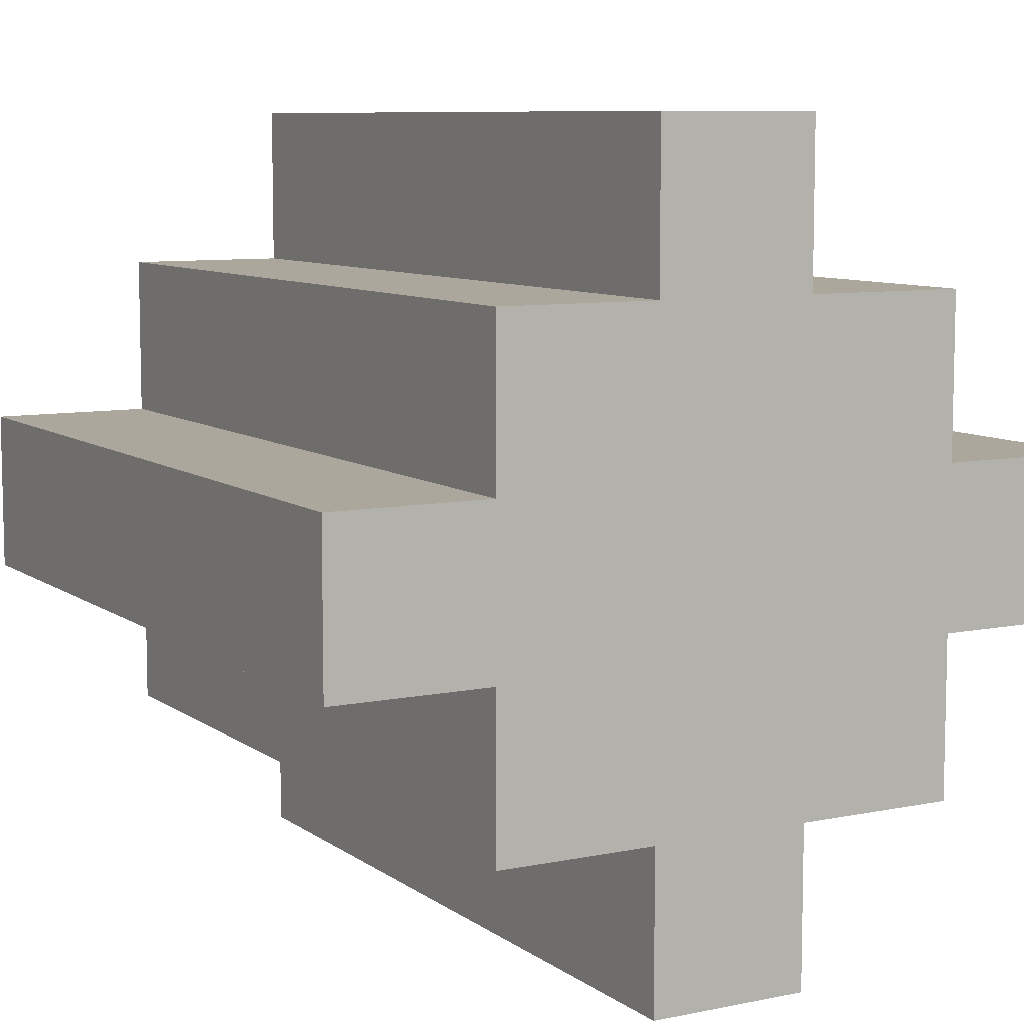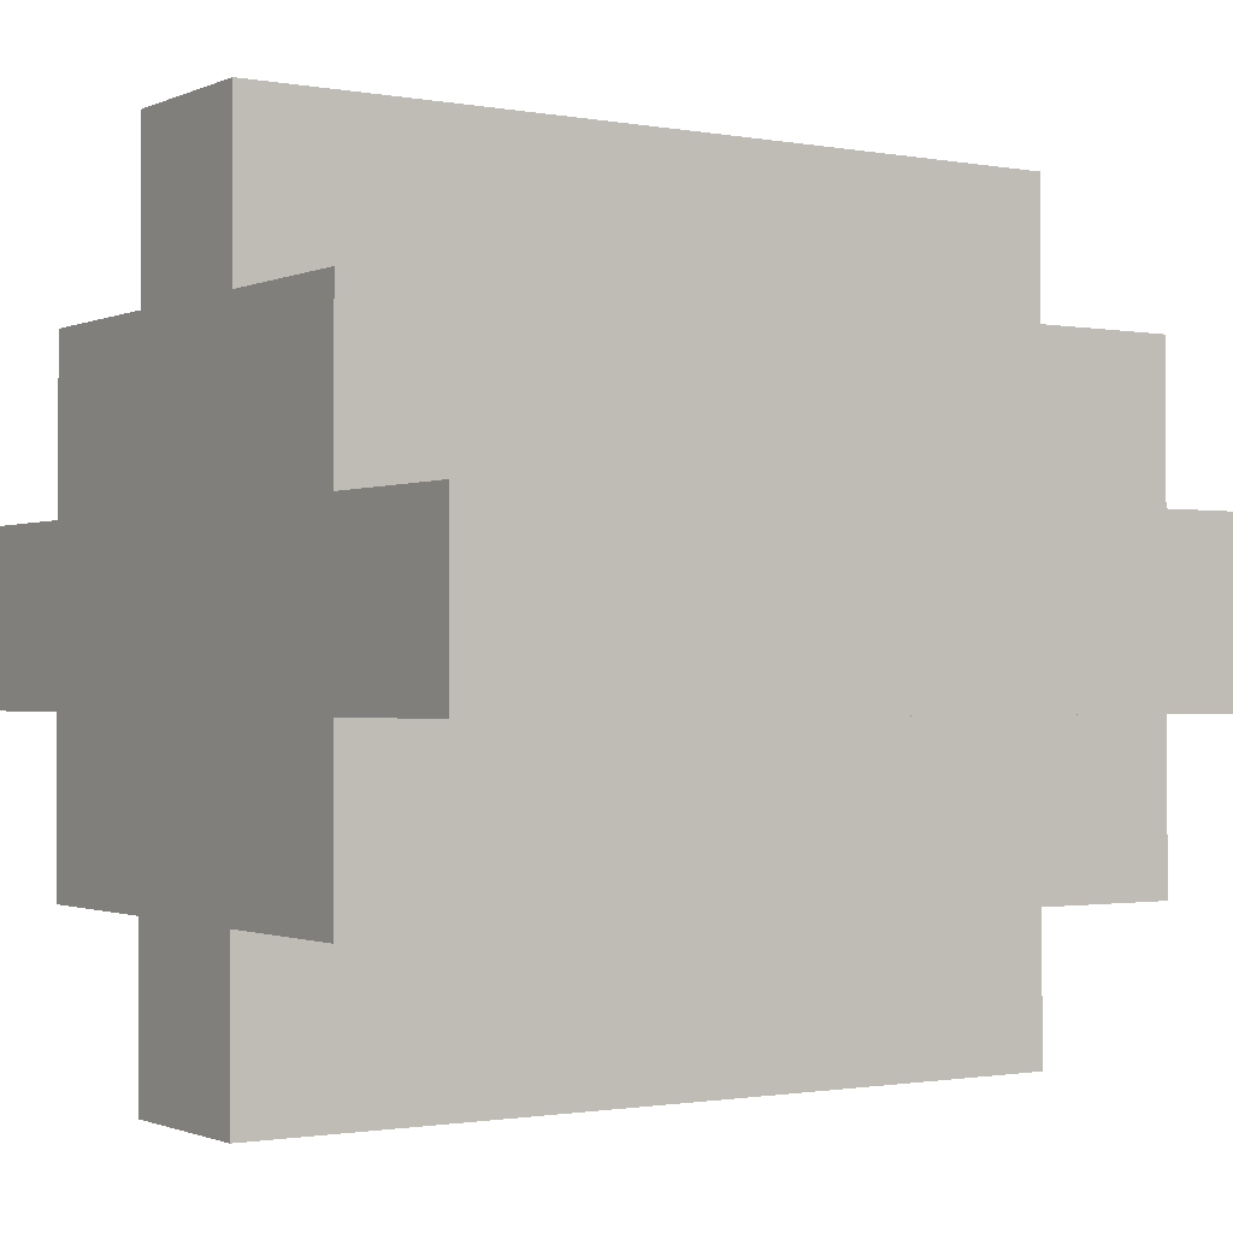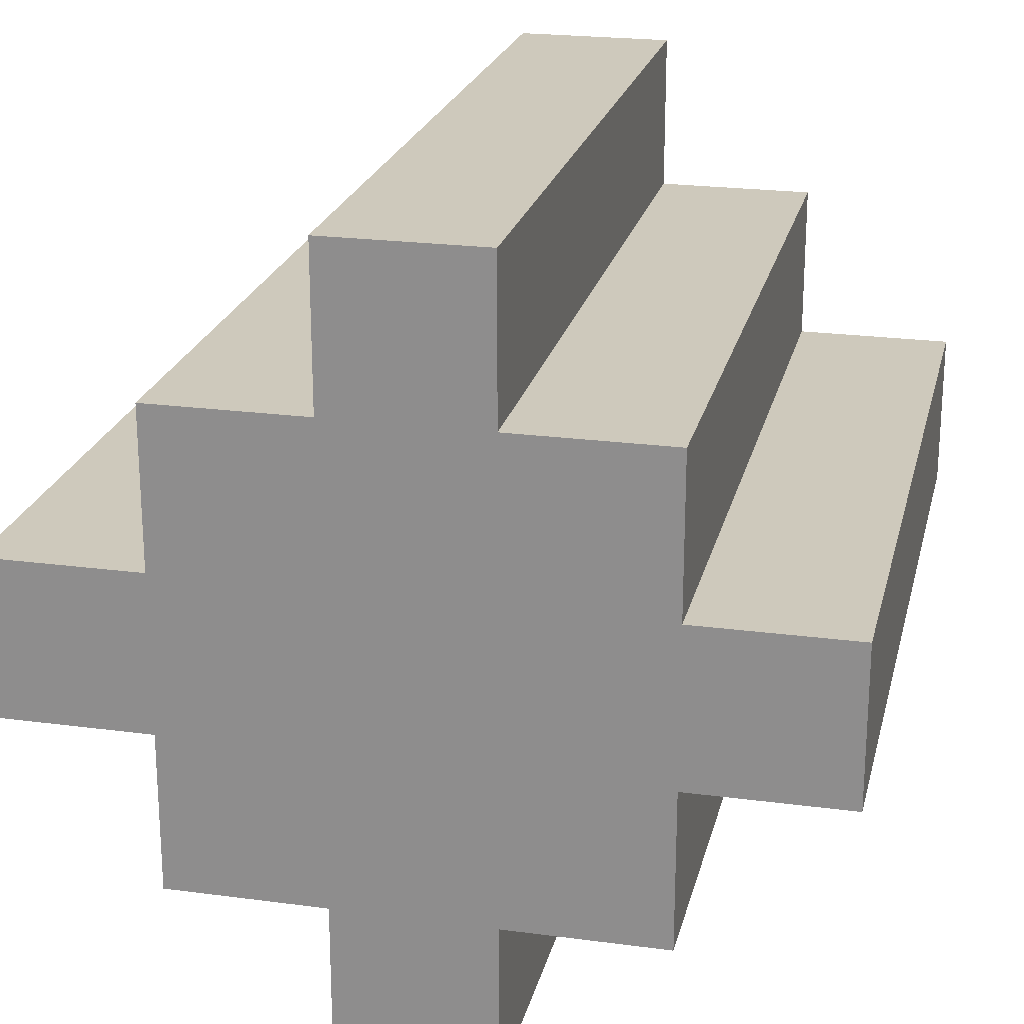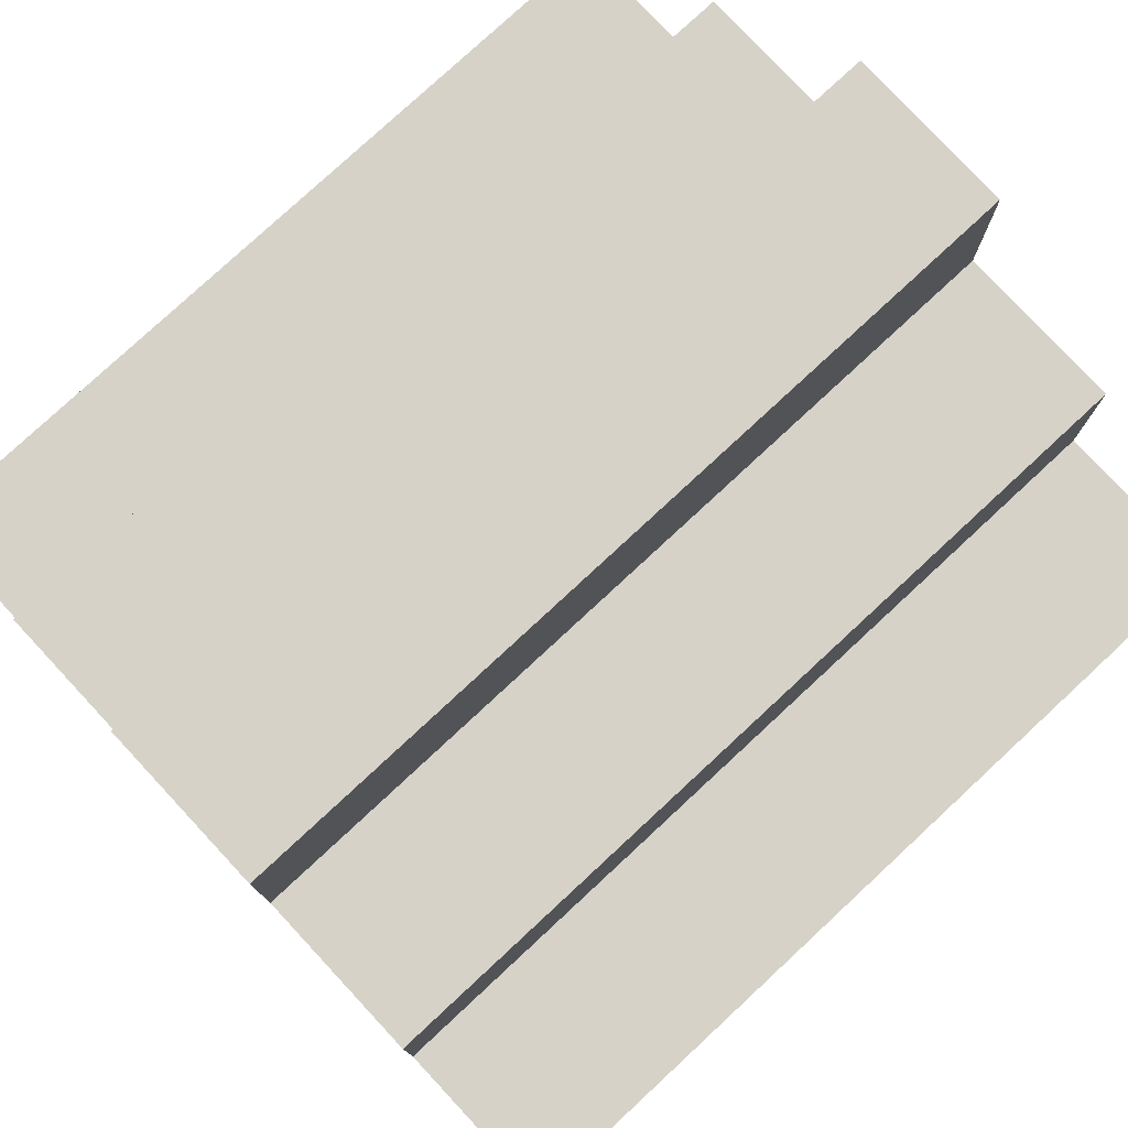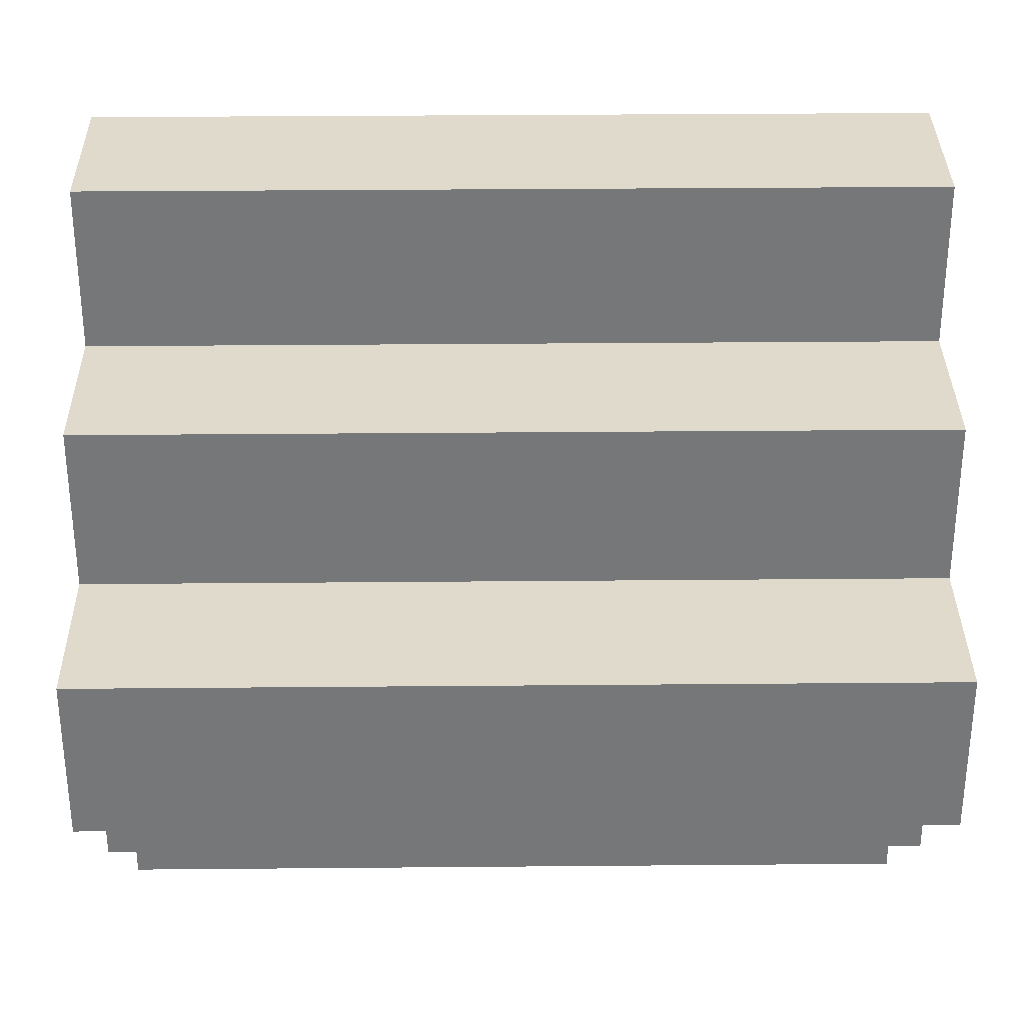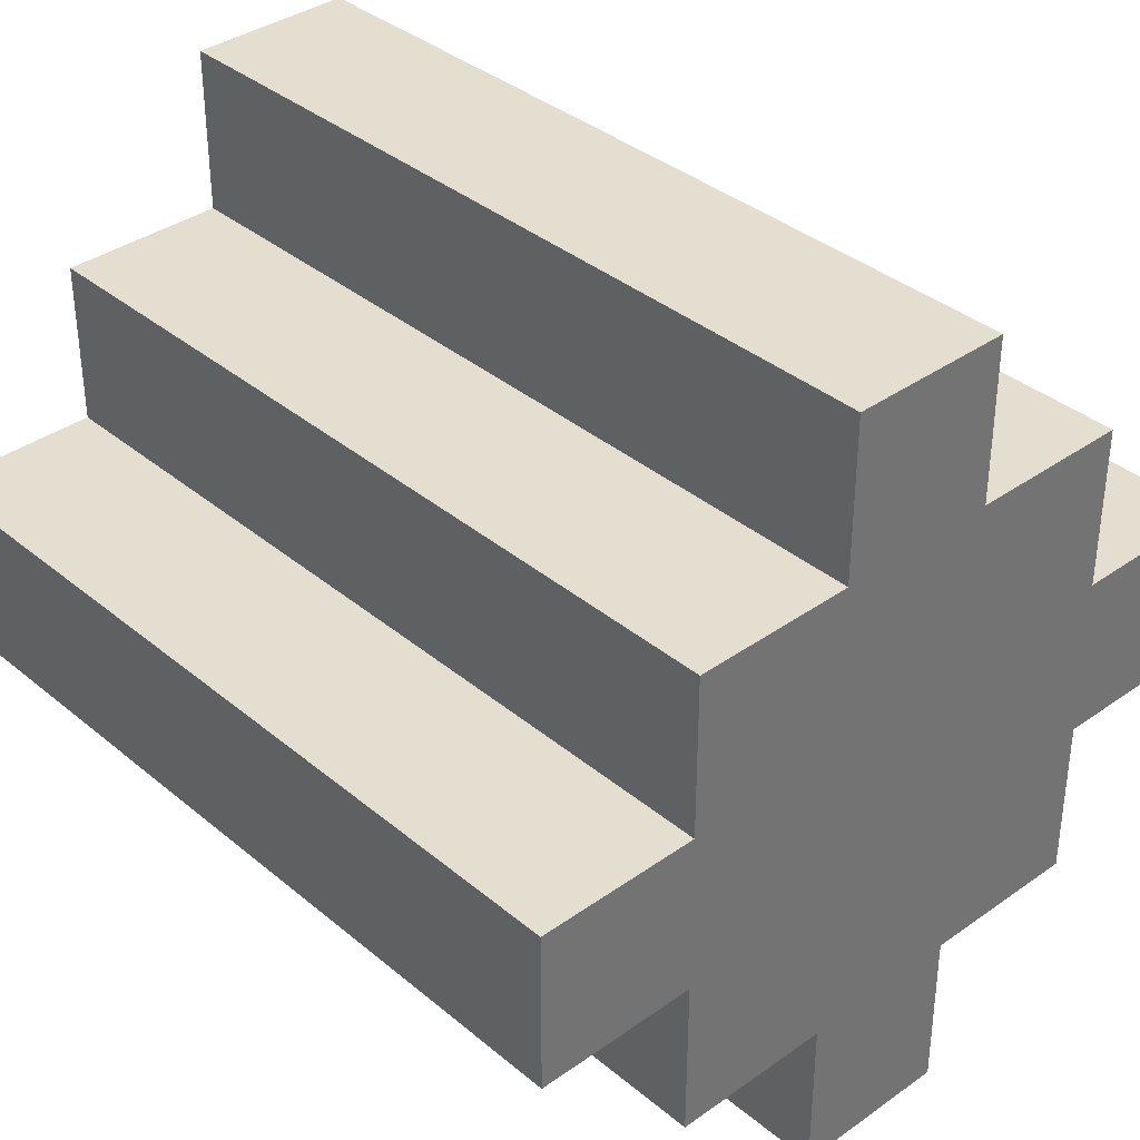
<metadata>
{"format":"obj","ext":"obj","renderer":"f3d","projection":"perspective","resolution":1024,"background":"white","views":[{"elev":8.4,"azim":-119.3,"up":"+Y"},{"elev":-1.2,"azim":-33.6,"up":"+Y"},{"elev":22.4,"azim":103.0,"up":"+Y"},{"elev":78.3,"azim":137.1,"up":"+Z"},{"elev":33.0,"azim":179.3,"up":"+Y"},{"elev":36.4,"azim":47.2,"up":"+Y"}]}
</metadata>
<code>
o
v 0.8 3.6 0.2
v 0.8 3.6 0.1
v 0.8 3.7 0.3
v 0.8 3.7 0.2
v 0.8 3.7 0.1
v 0.8 3.7 0
v 0.8 3.8 0.4
v 0.8 3.8 0.3
v 0.8 3.8 0
v 0.8 3.8 -0.1
v 0.8 3.9 0.4
v 0.8 3.9 0.3
v 0.8 3.9 0
v 0.8 3.9 -0.1
v 0.8 4 0.3
v 0.8 4 0.2
v 0.8 4 0.1
v 0.8 4 0
v 0.8 4.1 0.2
v 0.8 4.1 0.1
v 1.3 3.6 0.2
v 1.3 3.6 0.1
v 1.3 3.7 0.3
v 1.3 3.7 0.2
v 1.3 3.7 0.1
v 1.3 3.7 0
v 1.3 3.8 0.4
v 1.3 3.8 0.3
v 1.3 3.8 0
v 1.3 3.8 -0.1
v 1.3 3.9 0.4
v 1.3 3.9 0.3
v 1.3 3.9 0
v 1.3 3.9 -0.1
v 1.3 4 0.3
v 1.3 4 0.2
v 1.3 4 0.1
v 1.3 4 0
v 1.3 4.1 0.2
v 1.3 4.1 0.1
v 0.8 3.8 0.4
v 0.8 3.9 0.4
v 1.3 3.8 0.4
v 1.3 3.9 0.4
v 0.8 3.7 0.3
v 0.8 3.8 0.3
v 0.8 3.9 0.3
v 0.8 4 0.3
v 1 3.9 0.3
v 1 4 0.3
v 1.2 3.9 0.3
v 1.2 4 0.3
v 1.3 3.7 0.3
v 1.3 3.8 0.3
v 1.3 3.9 0.3
v 1.3 4 0.3
v 0.8 3.6 0.2
v 0.8 3.7 0.2
v 0.8 4 0.2
v 0.8 4.1 0.2
v 1 4 0.2
v 1 4.1 0.2
v 1.1 4 0.2
v 1.1 4.1 0.2
v 1.2 4 0.2
v 1.2 4.1 0.2
v 1.3 3.6 0.2
v 1.3 3.7 0.2
v 1.3 4 0.2
v 1.3 4.1 0.2
v 0.8 3.6 0.1
v 0.8 3.7 0.1
v 0.8 4 0.1
v 0.8 4.1 0.1
v 1 4 0.1
v 1 4.1 0.1
v 1.1 4 0.1
v 1.1 4.1 0.1
v 1.2 4 0.1
v 1.2 4.1 0.1
v 1.3 3.6 0.1
v 1.3 3.7 0.1
v 1.3 4 0.1
v 1.3 4.1 0.1
v 0.8 3.7 0
v 0.8 3.8 0
v 0.8 3.9 0
v 0.8 4 0
v 1 3.9 0
v 1 4 0
v 1.2 3.9 0
v 1.2 4 0
v 1.3 3.7 0
v 1.3 3.8 0
v 1.3 3.9 0
v 1.3 4 0
v 0.8 3.8 -0.1
v 0.8 3.9 -0.1
v 1.3 3.8 -0.1
v 1.3 3.9 -0.1
v 0.8 3.6 0.2
v 1.3 3.6 0.2
v 0.8 3.6 0.1
v 1.3 3.6 0.1
v 0.8 3.7 0.3
v 1.3 3.7 0.3
v 0.8 3.7 0.2
v 1.3 3.7 0.2
v 0.8 3.7 0.1
v 1.3 3.7 0.1
v 0.8 3.7 0
v 1.3 3.7 0
v 0.8 3.8 0.4
v 1.3 3.8 0.4
v 0.8 3.8 0.3
v 1.3 3.8 0.3
v 0.8 3.8 0
v 1.3 3.8 0
v 0.8 3.8 -0.1
v 1.3 3.8 -0.1
v 0.8 3.9 0.4
v 1.3 3.9 0.4
v 0.8 3.9 0.3
v 1 3.9 0.3
v 1.2 3.9 0.3
v 1.3 3.9 0.3
v 0.8 3.9 0
v 1 3.9 0
v 1.2 3.9 0
v 1.3 3.9 0
v 0.8 3.9 -0.1
v 1.3 3.9 -0.1
v 0.8 4 0.3
v 1 4 0.3
v 1.2 4 0.3
v 1.3 4 0.3
v 0.8 4 0.2
v 1 4 0.2
v 1.1 4 0.2
v 1.2 4 0.2
v 1.3 4 0.2
v 0.8 4 0.1
v 1 4 0.1
v 1.1 4 0.1
v 1.2 4 0.1
v 1.3 4 0.1
v 0.8 4 0
v 1 4 0
v 1.2 4 0
v 1.3 4 0
v 0.8 4.1 0.2
v 1 4.1 0.2
v 1.1 4.1 0.2
v 1.2 4.1 0.2
v 1.3 4.1 0.2
v 0.8 4.1 0.1
v 1 4.1 0.1
v 1.1 4.1 0.1
v 1.2 4.1 0.1
v 1.3 4.1 0.1
f 4 2 1
f 5 2 4
f 8 4 3
f 8 6 5
f 8 5 4
f 9 6 8
f 11 8 7
f 11 10 9
f 11 9 8
f 12 10 11
f 13 10 12
f 14 10 13
f 15 13 12
f 16 13 15
f 17 13 16
f 18 13 17
f 19 17 16
f 20 17 19
f 21 22 24
f 24 22 25
f 23 24 28
f 25 26 28
f 24 25 28
f 28 26 29
f 27 28 31
f 29 30 31
f 28 29 31
f 31 30 32
f 32 30 33
f 33 30 34
f 32 33 35
f 35 33 36
f 36 33 37
f 37 33 38
f 36 37 39
f 39 37 40
f 43 42 41
f 44 42 43
f 49 48 47
f 50 48 49
f 51 50 49
f 52 50 51
f 53 46 45
f 54 46 53
f 55 52 51
f 56 52 55
f 61 60 59
f 62 60 61
f 63 62 61
f 64 62 63
f 65 64 63
f 66 64 65
f 67 58 57
f 68 58 67
f 69 66 65
f 70 66 69
f 73 74 75
f 75 74 76
f 75 76 77
f 77 76 78
f 77 78 79
f 79 78 80
f 71 72 81
f 81 72 82
f 79 80 83
f 83 80 84
f 87 88 89
f 89 88 90
f 89 90 91
f 91 90 92
f 85 86 93
f 93 86 94
f 91 92 95
f 95 92 96
f 97 98 99
f 99 98 100
f 103 102 101
f 104 102 103
f 107 106 105
f 108 106 107
f 111 110 109
f 112 110 111
f 115 114 113
f 116 114 115
f 119 118 117
f 120 118 119
f 121 122 123
f 123 122 124
f 124 122 125
f 125 122 126
f 127 128 131
f 129 130 131
f 128 129 131
f 131 130 132
f 133 134 137
f 134 135 138
f 137 134 138
f 138 135 139
f 135 136 140
f 139 135 140
f 140 136 141
f 142 143 147
f 143 144 148
f 147 143 148
f 144 145 148
f 145 146 149
f 148 145 149
f 149 146 150
f 151 152 156
f 152 153 157
f 156 152 157
f 153 154 158
f 157 153 158
f 154 155 159
f 158 154 159
f 159 155 160

</code>
